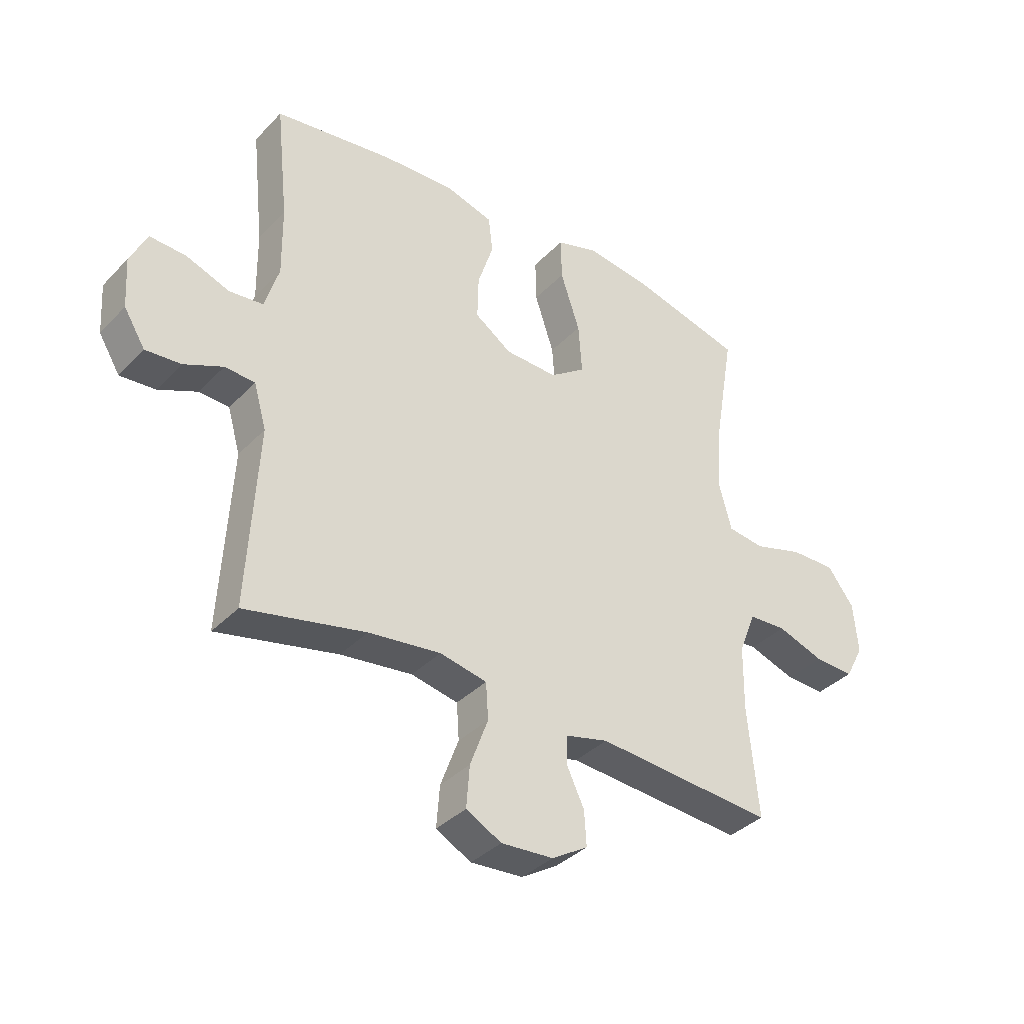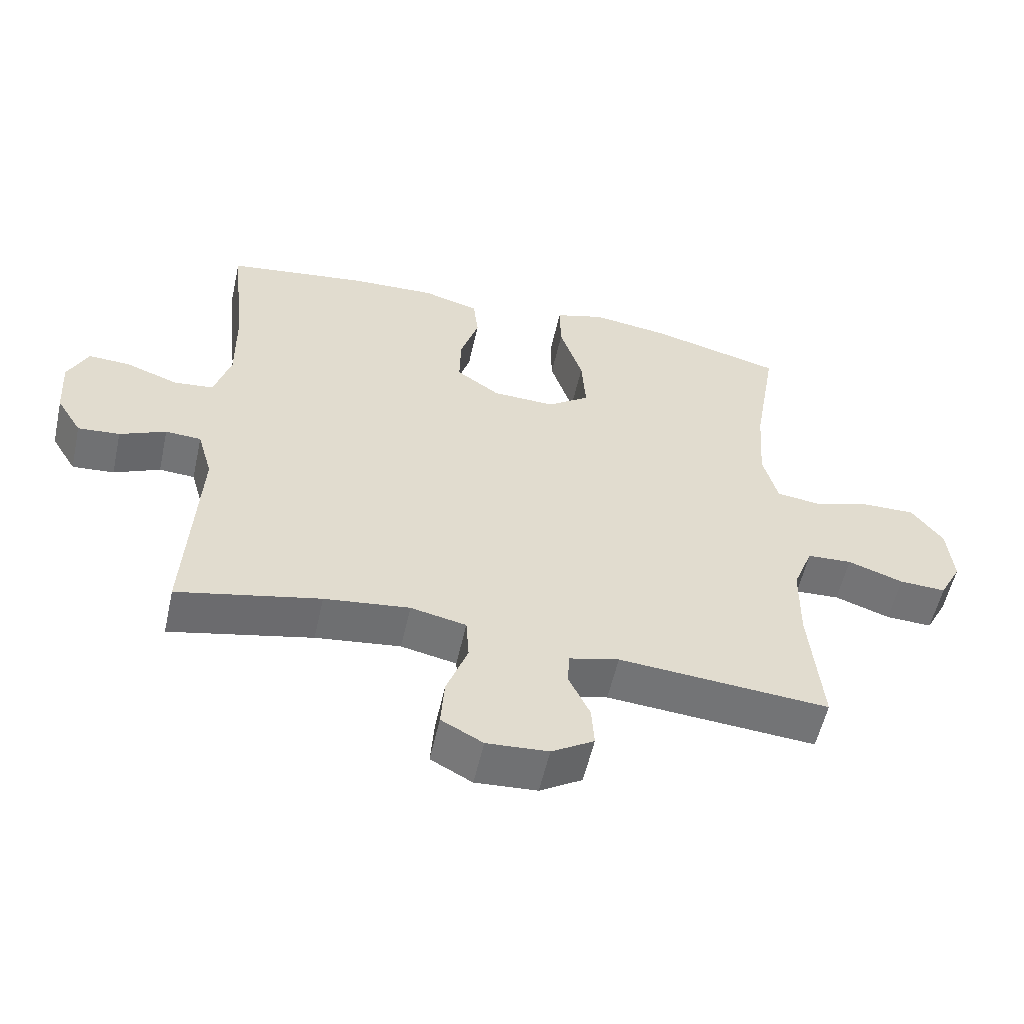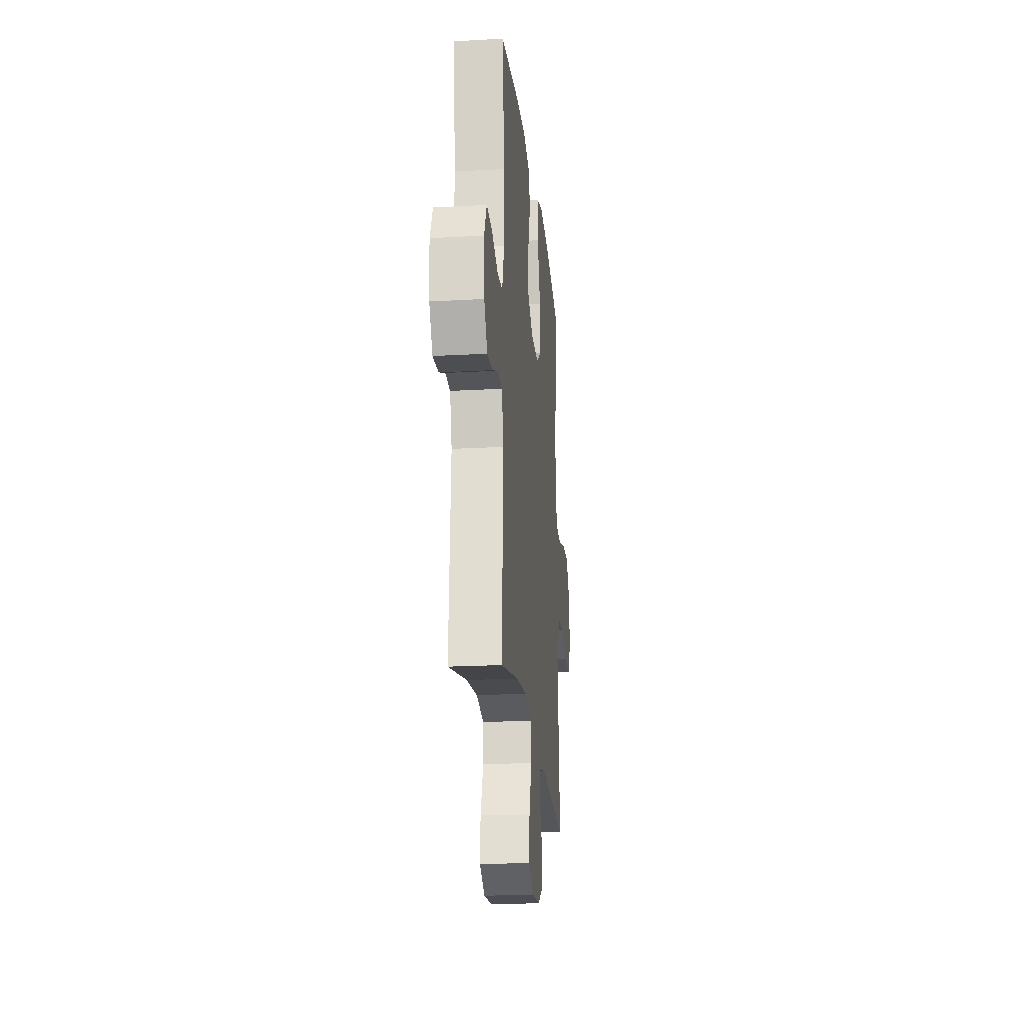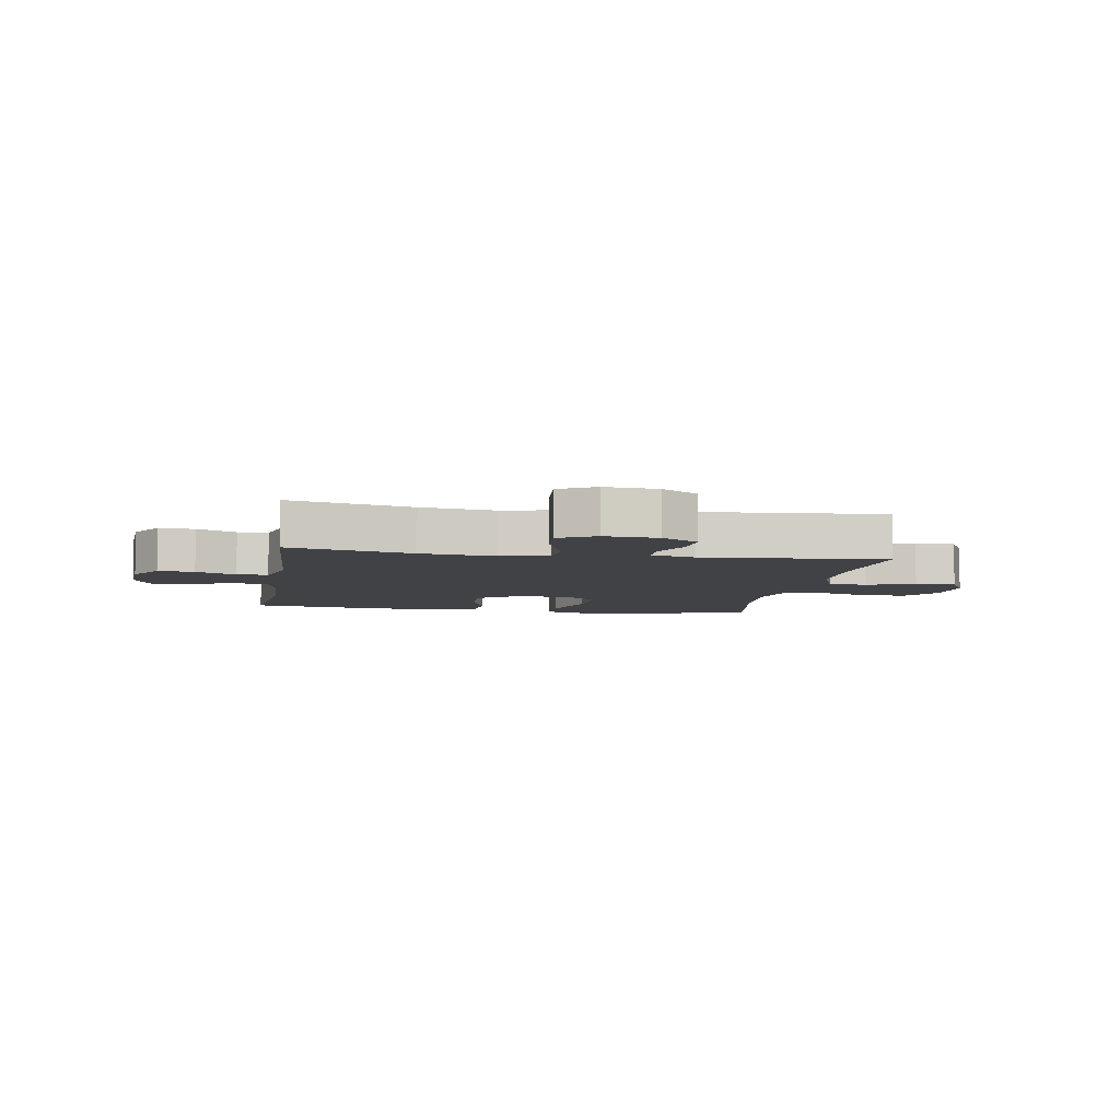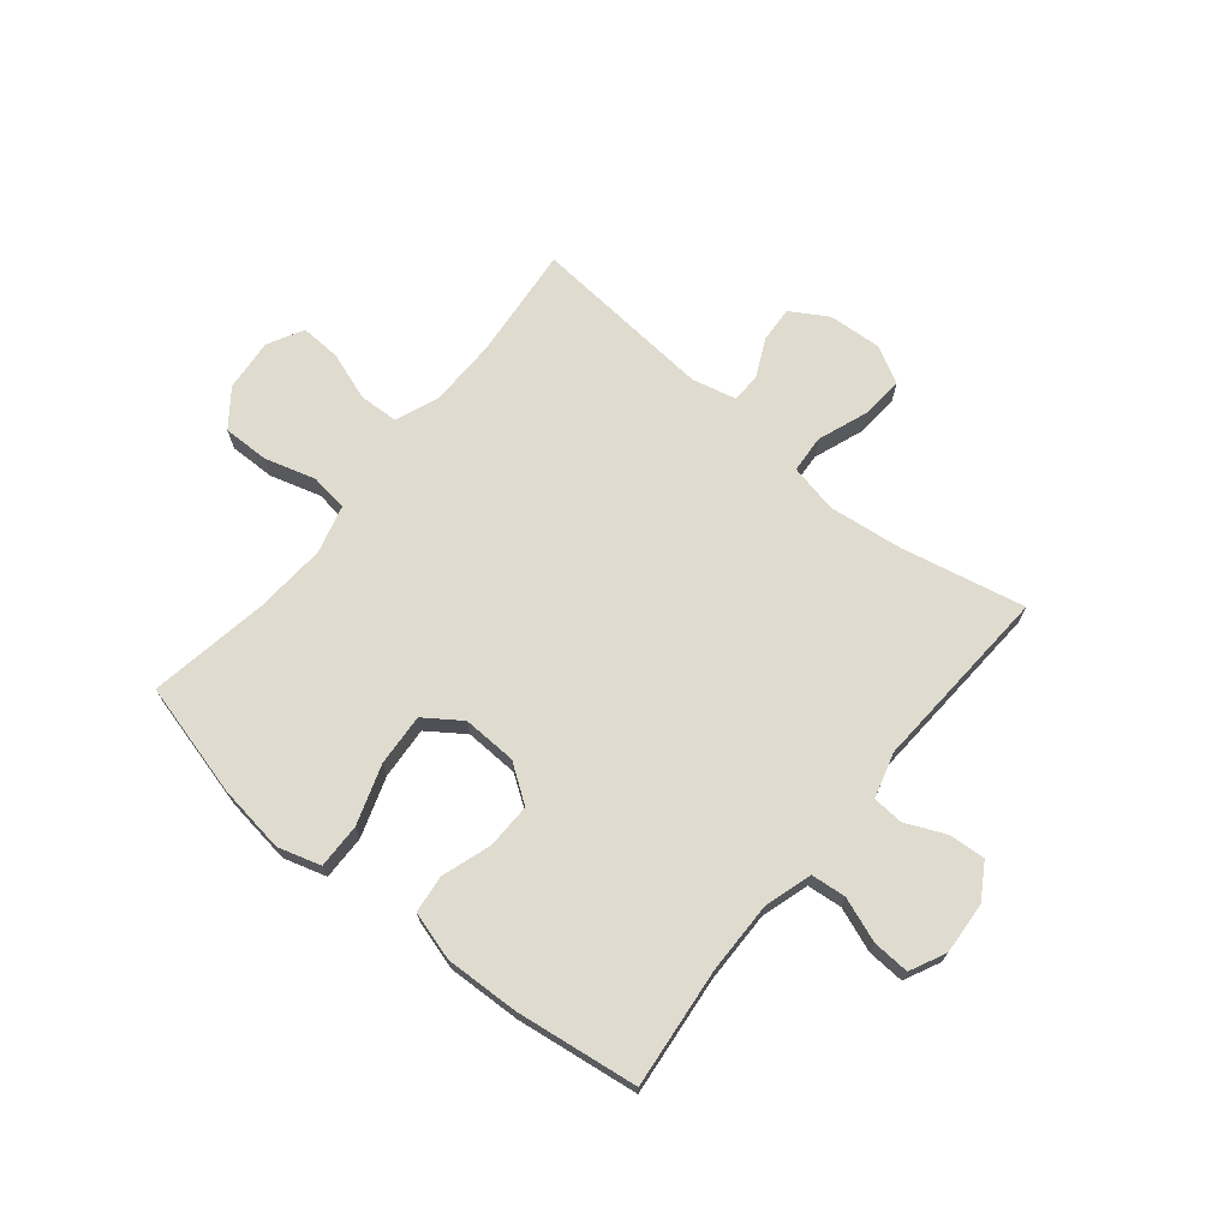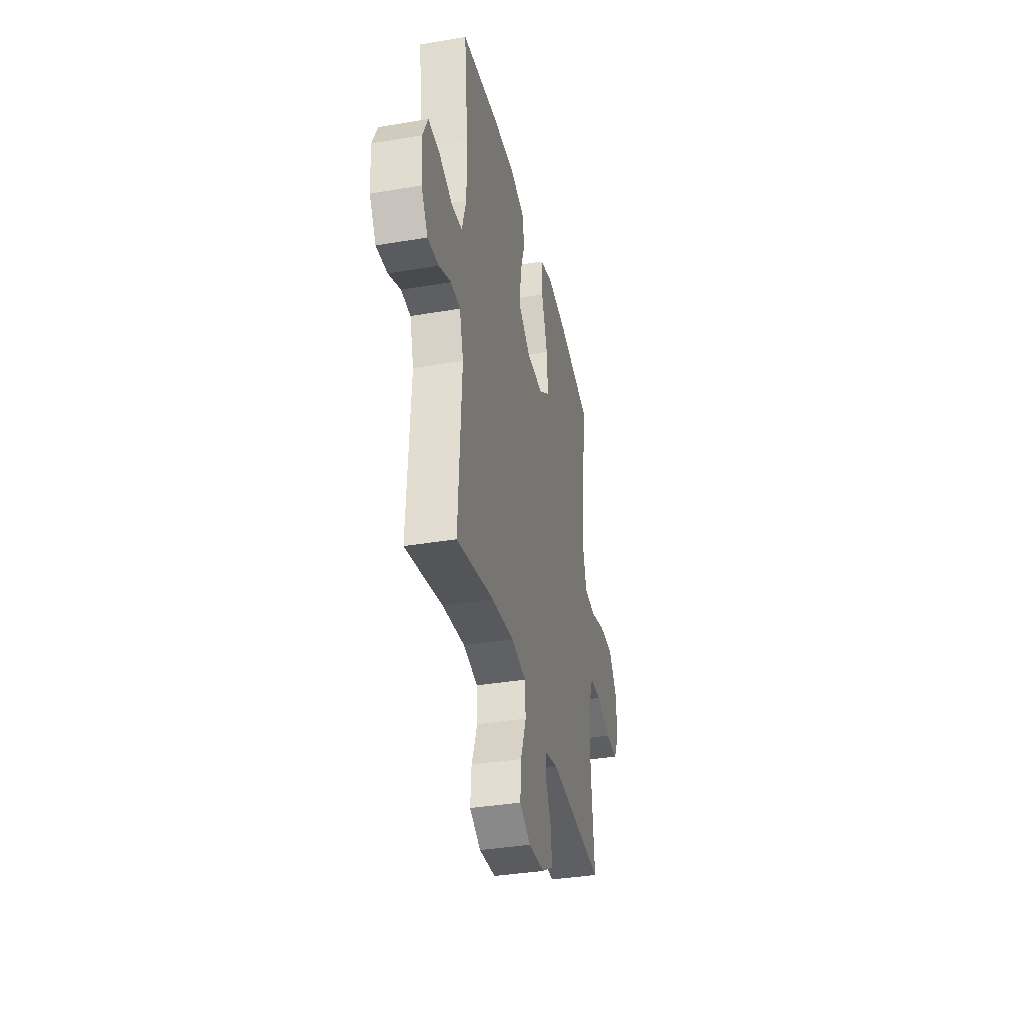
<metadata>
{"format":"obj","ext":"obj","renderer":"f3d","projection":"perspective","resolution":1024,"background":"white","views":[{"elev":-36.5,"azim":142.6,"up":"+Z"},{"elev":-55.7,"azim":167.5,"up":"+Z"},{"elev":-21.0,"azim":95.7,"up":"+Z"},{"elev":-6.5,"azim":170.4,"up":"+Y"},{"elev":70.5,"azim":39.3,"up":"+Y"},{"elev":-36.4,"azim":102.5,"up":"+Z"}]}
</metadata>
<code>
o path2274_path2274.001
v 0.489 0.0375 -0.1472
v 0.5121 0.0375 -0.06626
v 0.5675 0.0375 -0.06284
v 0.639 0.0375 -0.09438
v 0.7039 0.0375 -0.09926
v 0.7428 0.0375 -0.03589
v 0.7488 0.0375 0.05713
v 0.7179 0.0375 0.1211
v 0.6514 0.0375 0.1176
v 0.5725 0.0375 0.08808
v 0.5097 0.0375 0.0944
v 0.4839 0.0375 0.179
v 0.4855 0.0375 0.3074
v 0.508 0.0375 0.5214
v 0.2888 0.0375 0.5512
v 0.1571 0.0375 0.5563
v 0.06991 0.0375 0.531
v 0.06238 0.0375 0.4636
v 0.0911 0.0375 0.375
v 0.093 0.0375 0.2947
v 0.02562 0.0375 0.2479
v -0.07097 0.0375 0.2443
v -0.1361 0.0375 0.2899
v -0.1297 0.0375 0.3826
v -0.09421 0.0375 0.4892
v -0.09276 0.0375 0.5687
v -0.1692 0.0375 0.5917
v -0.29 0.0375 0.5748
v -0.4939 0.0375 0.5214
v -0.4576 0.0375 0.3079
v -0.4486 0.0375 0.1793
v -0.4715 0.0375 0.09341
v -0.5391 0.0375 0.08448
v -0.6294 0.0375 0.1109
v -0.7119 0.0375 0.1122
v -0.7607 0.0375 0.04738
v -0.7691 0.0375 -0.04566
v -0.7354 0.0375 -0.1095
v -0.663 0.0375 -0.1063
v -0.5768 0.0375 -0.07641
v -0.5072 0.0375 -0.07988
v -0.4764 0.0375 -0.1582
v -0.4748 0.0375 -0.2787
v -0.4939 0.0375 -0.4803
v -0.1671 0.0375 -0.4537
v -0.0887 0.0375 -0.4729
v -0.08723 0.0375 -0.5243
v -0.1196 0.0375 -0.5925
v -0.1236 0.0375 -0.656
v -0.05761 0.0375 -0.6959
v 0.03815 0.0375 -0.7021
v 0.103 0.0375 -0.6673
v 0.09704 0.0375 -0.5909
v 0.06398 0.0375 -0.5016
v 0.06834 0.0375 -0.4351
v 0.1546 0.0375 -0.4169
v 0.2869 0.0375 -0.4327
v 0.508 0.0375 -0.4803
v 0.489 -0.0375 -0.1472
v 0.5121 -0.0375 -0.06626
v 0.5675 -0.0375 -0.06284
v 0.639 -0.0375 -0.09438
v 0.7039 -0.0375 -0.09926
v 0.7428 -0.0375 -0.03589
v 0.7488 -0.0375 0.05713
v 0.7179 -0.0375 0.1211
v 0.6514 -0.0375 0.1176
v 0.5725 -0.0375 0.08808
v 0.5097 -0.0375 0.0944
v 0.4839 -0.0375 0.179
v 0.4855 -0.0375 0.3074
v 0.508 -0.0375 0.5214
v 0.2888 -0.0375 0.5512
v 0.1571 -0.0375 0.5563
v 0.06991 -0.0375 0.531
v 0.06238 -0.0375 0.4636
v 0.0911 -0.0375 0.375
v 0.093 -0.0375 0.2947
v 0.02562 -0.0375 0.2479
v -0.07097 -0.0375 0.2443
v -0.1361 -0.0375 0.2899
v -0.1297 -0.0375 0.3826
v -0.09421 -0.0375 0.4892
v -0.09276 -0.0375 0.5687
v -0.1692 -0.0375 0.5917
v -0.29 -0.0375 0.5748
v -0.4939 -0.0375 0.5214
v -0.4576 -0.0375 0.3079
v -0.4486 -0.0375 0.1793
v -0.4715 -0.0375 0.09341
v -0.5391 -0.0375 0.08448
v -0.6294 -0.0375 0.1109
v -0.7119 -0.0375 0.1122
v -0.7607 -0.0375 0.04738
v -0.7691 -0.0375 -0.04566
v -0.7354 -0.0375 -0.1095
v -0.663 -0.0375 -0.1063
v -0.5768 -0.0375 -0.07641
v -0.5072 -0.0375 -0.07988
v -0.4764 -0.0375 -0.1582
v -0.4748 -0.0375 -0.2787
v -0.4939 -0.0375 -0.4803
v -0.1671 -0.0375 -0.4537
v -0.0887 -0.0375 -0.4729
v -0.08723 -0.0375 -0.5243
v -0.1196 -0.0375 -0.5925
v -0.1236 -0.0375 -0.656
v -0.05761 -0.0375 -0.6959
v 0.03815 -0.0375 -0.7021
v 0.103 -0.0375 -0.6673
v 0.09704 -0.0375 -0.5909
v 0.06398 -0.0375 -0.5016
v 0.06834 -0.0375 -0.4351
v 0.1546 -0.0375 -0.4169
v 0.2869 -0.0375 -0.4327
v 0.508 -0.0375 -0.4803
v -0.05761 0.0375 -0.6959
v 0.03815 0.0375 -0.7021
v 0.103 0.0375 -0.6673
v 0.103 0.0375 -0.6673
v -0.1236 0.0375 -0.656
v -0.1236 0.0375 -0.656
v 0.09704 0.0375 -0.5909
v -0.1196 0.0375 -0.5925
v -0.08723 0.0375 -0.5243
v 0.06398 0.0375 -0.5016
v -0.0887 0.0375 -0.4729
v -0.0887 0.0375 -0.4729
v 0.06834 0.0375 -0.4351
v 0.06834 0.0375 -0.4351
v -0.1671 0.0375 -0.4537
v 0.2869 0.0375 -0.4327
v 0.508 0.0375 -0.4803
v 0.508 0.0375 -0.4803
v -0.4939 0.0375 -0.4803
v -0.4939 0.0375 -0.4803
v 0.1546 0.0375 -0.4169
v -0.4748 0.0375 -0.2787
v -0.4764 0.0375 -0.1582
v 0.489 0.0375 -0.1472
v -0.5072 0.0375 -0.07988
v -0.5072 0.0375 -0.07988
v 0.5121 0.0375 -0.06626
v 0.5121 0.0375 -0.06626
v -0.7691 0.0375 -0.04566
v -0.7354 0.0375 -0.1095
v -0.7354 0.0375 -0.1095
v -0.663 0.0375 -0.1063
v -0.5768 0.0375 -0.07641
v 0.639 0.0375 -0.09438
v 0.7039 0.0375 -0.09926
v 0.7039 0.0375 -0.09926
v 0.7428 0.0375 -0.03589
v 0.5675 0.0375 -0.06284
v -0.7607 0.0375 0.04738
v 0.7488 0.0375 0.05713
v -0.7119 0.0375 0.1122
v 0.7179 0.0375 0.1211
v 0.7179 0.0375 0.1211
v -0.6294 0.0375 0.1109
v -0.5391 0.0375 0.08448
v -0.4715 0.0375 0.09341
v -0.4715 0.0375 0.09341
v 0.5725 0.0375 0.08808
v 0.5097 0.0375 0.0944
v 0.5097 0.0375 0.0944
v 0.6514 0.0375 0.1176
v -0.4486 0.0375 0.1793
v 0.4839 0.0375 0.179
v 0.4855 0.0375 0.3074
v -0.4576 0.0375 0.3079
v 0.02562 0.0375 0.2479
v -0.07097 0.0375 0.2443
v -0.1361 0.0375 0.2899
v 0.093 0.0375 0.2947
v -0.1297 0.0375 0.3826
v 0.0911 0.0375 0.375
v 0.06238 0.0375 0.4636
v -0.09421 0.0375 0.4892
v -0.4939 0.0375 0.5214
v -0.4939 0.0375 0.5214
v 0.06991 0.0375 0.531
v 0.06991 0.0375 0.531
v -0.09276 0.0375 0.5687
v -0.09276 0.0375 0.5687
v 0.508 0.0375 0.5214
v 0.508 0.0375 0.5214
v 0.1571 0.0375 0.5563
v 0.2888 0.0375 0.5512
v -0.29 0.0375 0.5748
v -0.1692 0.0375 0.5917
v -0.05761 -0.0375 -0.6959
v 0.03815 -0.0375 -0.7021
v 0.103 -0.0375 -0.6673
v 0.103 -0.0375 -0.6673
v -0.1236 -0.0375 -0.656
v -0.1236 -0.0375 -0.656
v 0.09704 -0.0375 -0.5909
v -0.1196 -0.0375 -0.5925
v -0.08723 -0.0375 -0.5243
v 0.06398 -0.0375 -0.5016
v -0.0887 -0.0375 -0.4729
v -0.0887 -0.0375 -0.4729
v 0.06834 -0.0375 -0.4351
v 0.06834 -0.0375 -0.4351
v -0.1671 -0.0375 -0.4537
v 0.2869 -0.0375 -0.4327
v 0.508 -0.0375 -0.4803
v 0.508 -0.0375 -0.4803
v -0.4939 -0.0375 -0.4803
v -0.4939 -0.0375 -0.4803
v 0.1546 -0.0375 -0.4169
v -0.4748 -0.0375 -0.2787
v -0.4764 -0.0375 -0.1582
v 0.489 -0.0375 -0.1472
v -0.5072 -0.0375 -0.07988
v -0.5072 -0.0375 -0.07988
v 0.5121 -0.0375 -0.06626
v 0.5121 -0.0375 -0.06626
v -0.7691 -0.0375 -0.04566
v -0.7354 -0.0375 -0.1095
v -0.7354 -0.0375 -0.1095
v -0.663 -0.0375 -0.1063
v -0.5768 -0.0375 -0.07641
v 0.639 -0.0375 -0.09438
v 0.7039 -0.0375 -0.09926
v 0.7039 -0.0375 -0.09926
v 0.7428 -0.0375 -0.03589
v 0.5675 -0.0375 -0.06284
v -0.7607 -0.0375 0.04738
v 0.7488 -0.0375 0.05713
v -0.7119 -0.0375 0.1122
v 0.7179 -0.0375 0.1211
v 0.7179 -0.0375 0.1211
v -0.6294 -0.0375 0.1109
v -0.5391 -0.0375 0.08448
v -0.4715 -0.0375 0.09341
v -0.4715 -0.0375 0.09341
v 0.5725 -0.0375 0.08808
v 0.5097 -0.0375 0.0944
v 0.5097 -0.0375 0.0944
v 0.6514 -0.0375 0.1176
v -0.4486 -0.0375 0.1793
v 0.4839 -0.0375 0.179
v 0.4855 -0.0375 0.3074
v -0.4576 -0.0375 0.3079
v 0.02562 -0.0375 0.2479
v -0.07097 -0.0375 0.2443
v -0.1361 -0.0375 0.2899
v 0.093 -0.0375 0.2947
v -0.1297 -0.0375 0.3826
v 0.0911 -0.0375 0.375
v 0.06238 -0.0375 0.4636
v -0.09421 -0.0375 0.4892
v -0.4939 -0.0375 0.5214
v -0.4939 -0.0375 0.5214
v 0.06991 -0.0375 0.531
v 0.06991 -0.0375 0.531
v -0.09276 -0.0375 0.5687
v -0.09276 -0.0375 0.5687
v 0.508 -0.0375 0.5214
v 0.508 -0.0375 0.5214
v 0.1571 -0.0375 0.5563
v 0.2888 -0.0375 0.5512
v -0.29 -0.0375 0.5748
v -0.1692 -0.0375 0.5917
f 228 242 225
f 223 230 220
f 244 250 240
f 263 252 264
f 200 199 192
f 218 229 239
f 242 231 233
f 228 231 242
f 206 248 214
f 259 266 254
f 218 240 247
f 247 248 204
f 243 249 246
f 245 250 244
f 251 246 249
f 246 251 265
f 248 243 237
f 264 245 261
f 248 206 204
f 248 237 214
f 218 247 215
f 215 212 207
f 228 225 226
f 250 247 240
f 246 265 255
f 266 265 254
f 257 253 263
f 223 220 221
f 206 214 213
f 252 263 253
f 232 230 235
f 264 252 245
f 216 236 224
f 212 247 204
f 237 236 216
f 235 224 236
f 200 192 198
f 249 243 248
f 214 237 216
f 245 252 250
f 198 192 193
f 215 247 212
f 206 213 210
f 198 193 194
f 215 207 208
f 204 206 202
f 230 223 235
f 192 199 196
f 202 200 201
f 254 265 251
f 224 235 223
f 239 225 242
f 240 218 239
f 225 239 229
f 204 202 201
f 201 200 198
f 50 51 109 108
f 51 120 195 109
f 122 50 108 197
f 52 53 111 110
f 48 49 107 106
f 47 48 106 105
f 53 54 112 111
f 128 47 105 203
f 54 130 205 112
f 45 46 104 103
f 57 134 209 115
f 136 45 103 211
f 55 56 114 113
f 56 57 115 114
f 43 44 102 101
f 42 43 101 100
f 58 1 59 116
f 142 42 100 217
f 1 144 219 59
f 37 147 222 95
f 38 39 97 96
f 39 40 98 97
f 4 152 227 62
f 5 6 64 63
f 3 4 62 61
f 40 41 99 98
f 2 3 61 60
f 36 37 95 94
f 6 7 65 64
f 35 36 94 93
f 7 159 234 65
f 34 35 93 92
f 33 34 92 91
f 163 33 91 238
f 10 166 241 68
f 9 10 68 67
f 8 9 67 66
f 31 32 90 89
f 11 12 70 69
f 12 13 71 70
f 30 31 89 88
f 21 22 80 79
f 22 23 81 80
f 20 21 79 78
f 23 24 82 81
f 19 20 78 77
f 18 19 77 76
f 24 25 83 82
f 181 30 88 256
f 183 18 76 258
f 25 185 260 83
f 13 187 262 71
f 16 17 75 74
f 15 16 74 73
f 14 15 73 72
f 28 29 87 86
f 27 28 86 85
f 26 27 85 84
f 153 150 167
f 148 145 155
f 169 165 175
f 188 189 177
f 125 117 124
f 143 164 154
f 167 158 156
f 153 167 156
f 131 139 173
f 184 179 191
f 143 172 165
f 172 129 173
f 168 171 174
f 170 169 175
f 176 174 171
f 171 190 176
f 173 162 168
f 189 186 170
f 173 129 131
f 173 139 162
f 143 140 172
f 140 132 137
f 153 151 150
f 175 165 172
f 171 180 190
f 191 179 190
f 182 188 178
f 148 146 145
f 131 138 139
f 177 178 188
f 157 160 155
f 189 170 177
f 141 149 161
f 137 129 172
f 162 141 161
f 160 161 149
f 125 123 117
f 174 173 168
f 139 141 162
f 170 175 177
f 123 118 117
f 140 137 172
f 131 135 138
f 123 119 118
f 140 133 132
f 129 127 131
f 155 160 148
f 117 121 124
f 127 126 125
f 179 176 190
f 149 148 160
f 164 167 150
f 165 164 143
f 150 154 164
f 129 126 127
f 126 123 125

</code>
